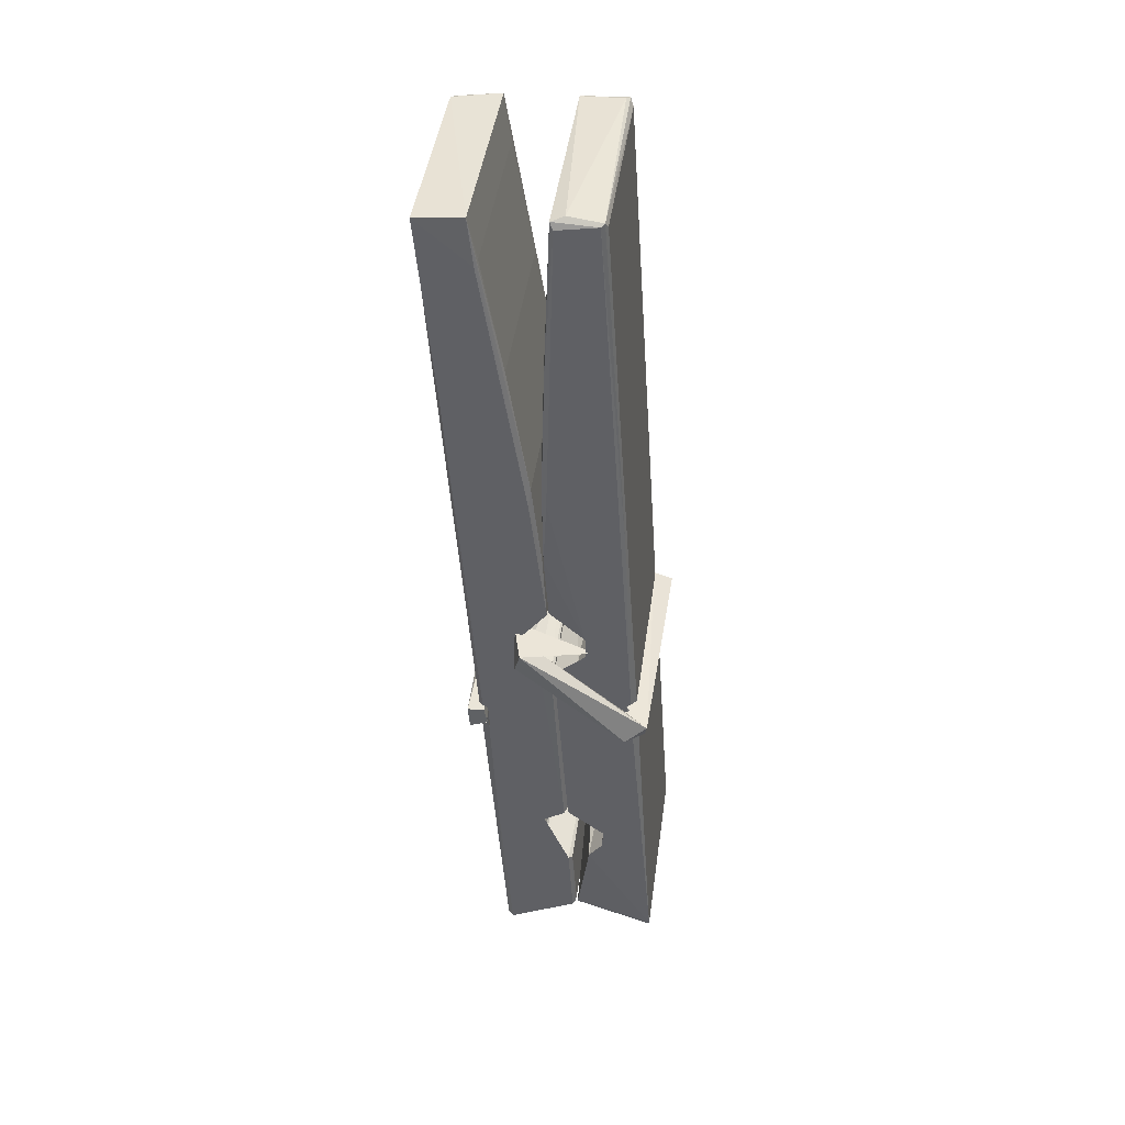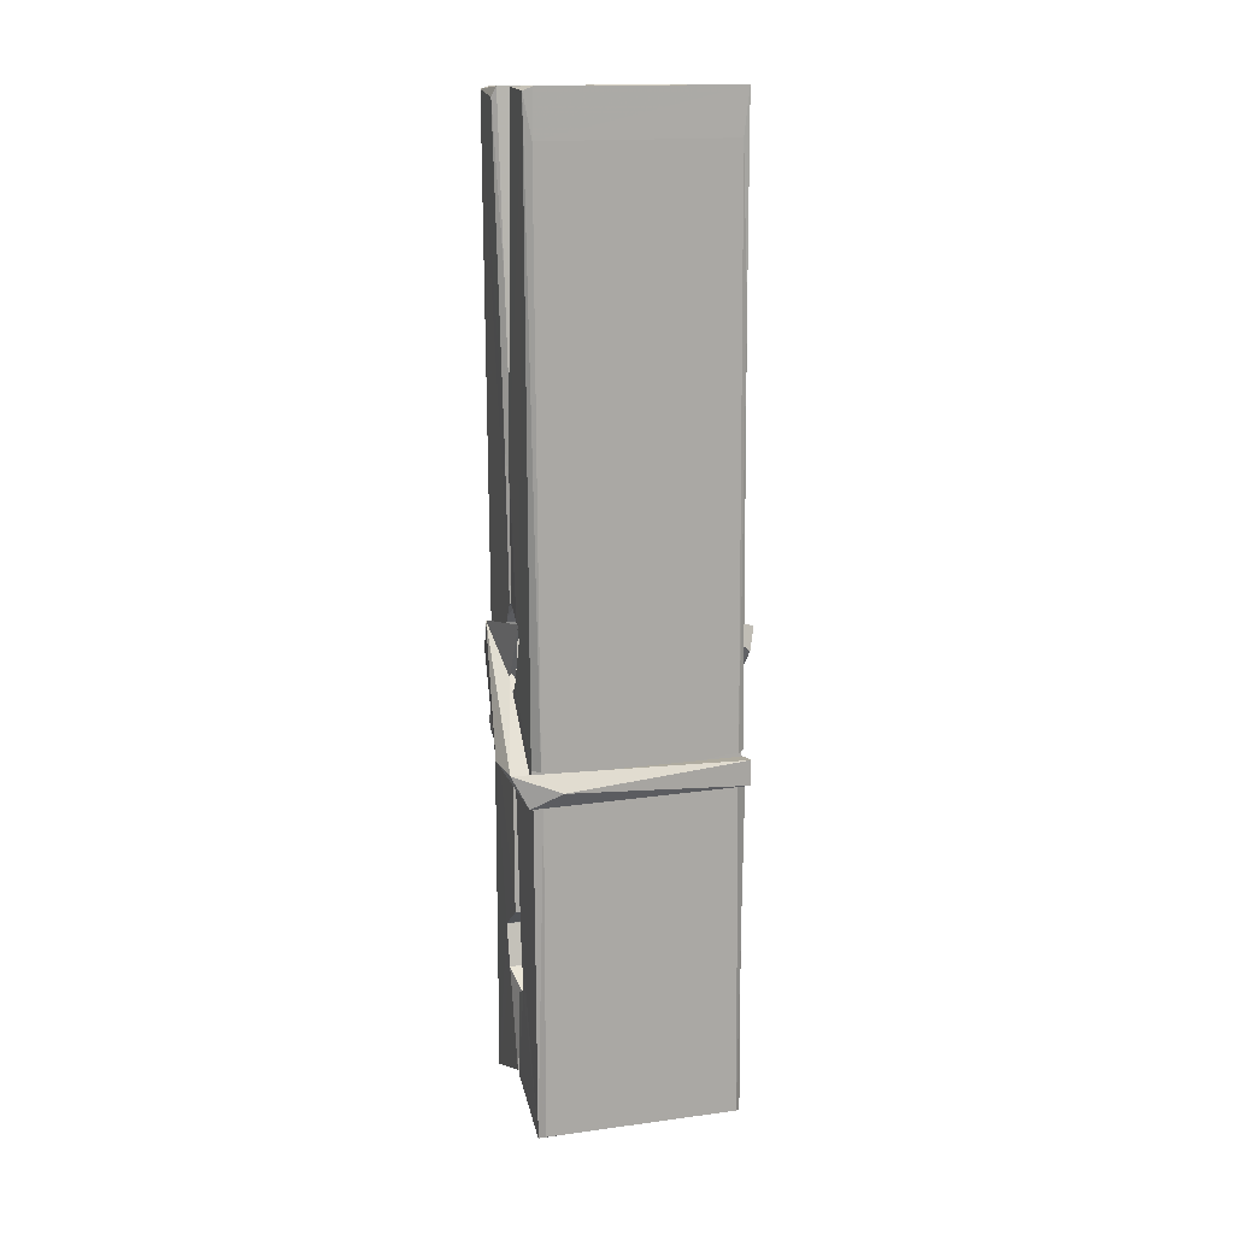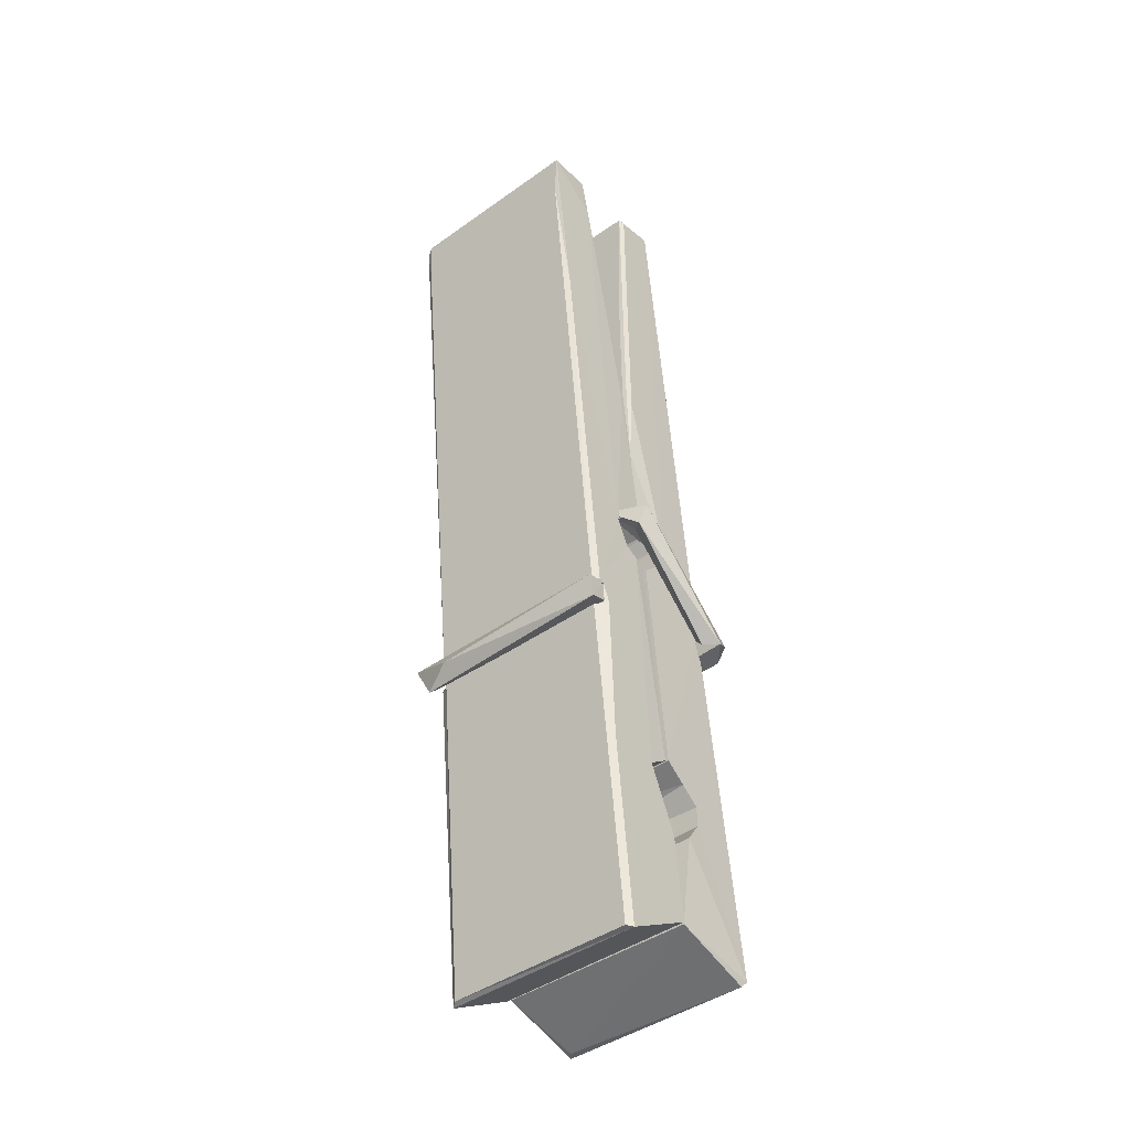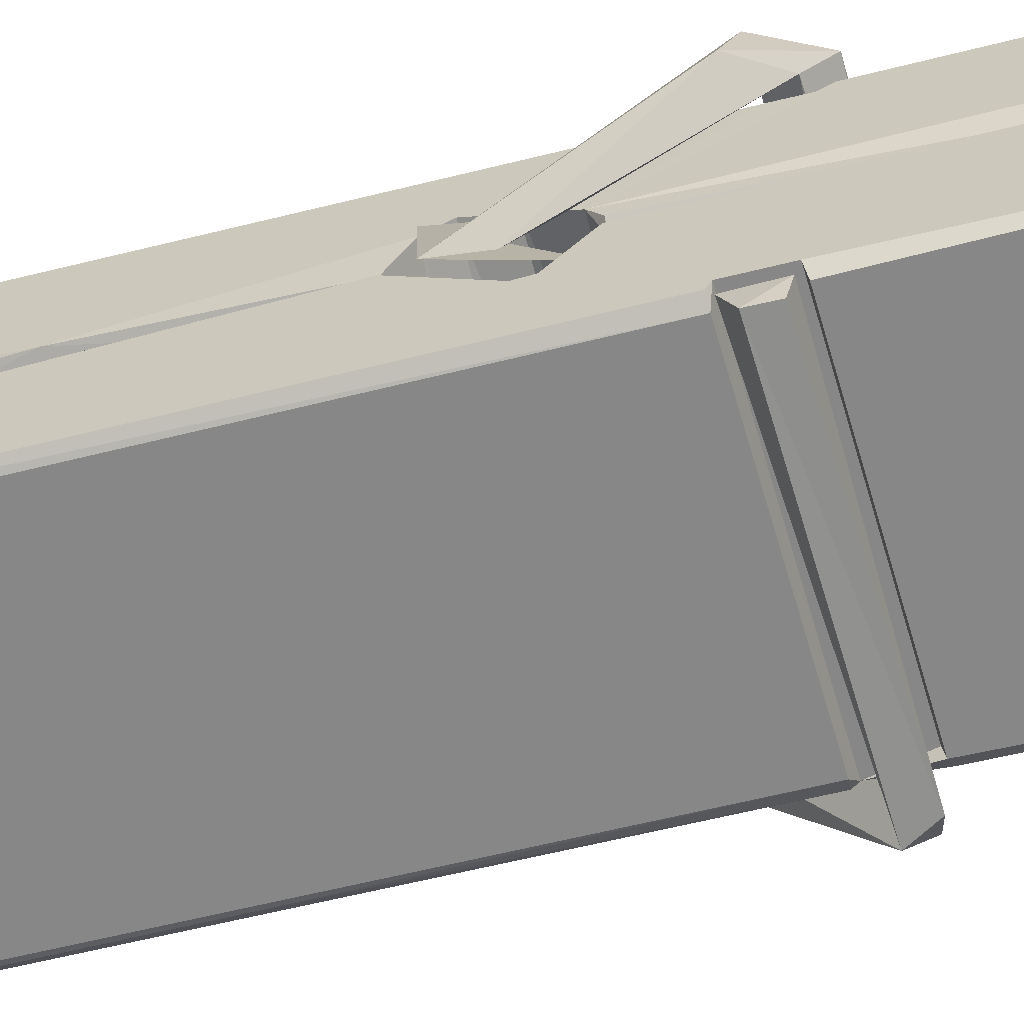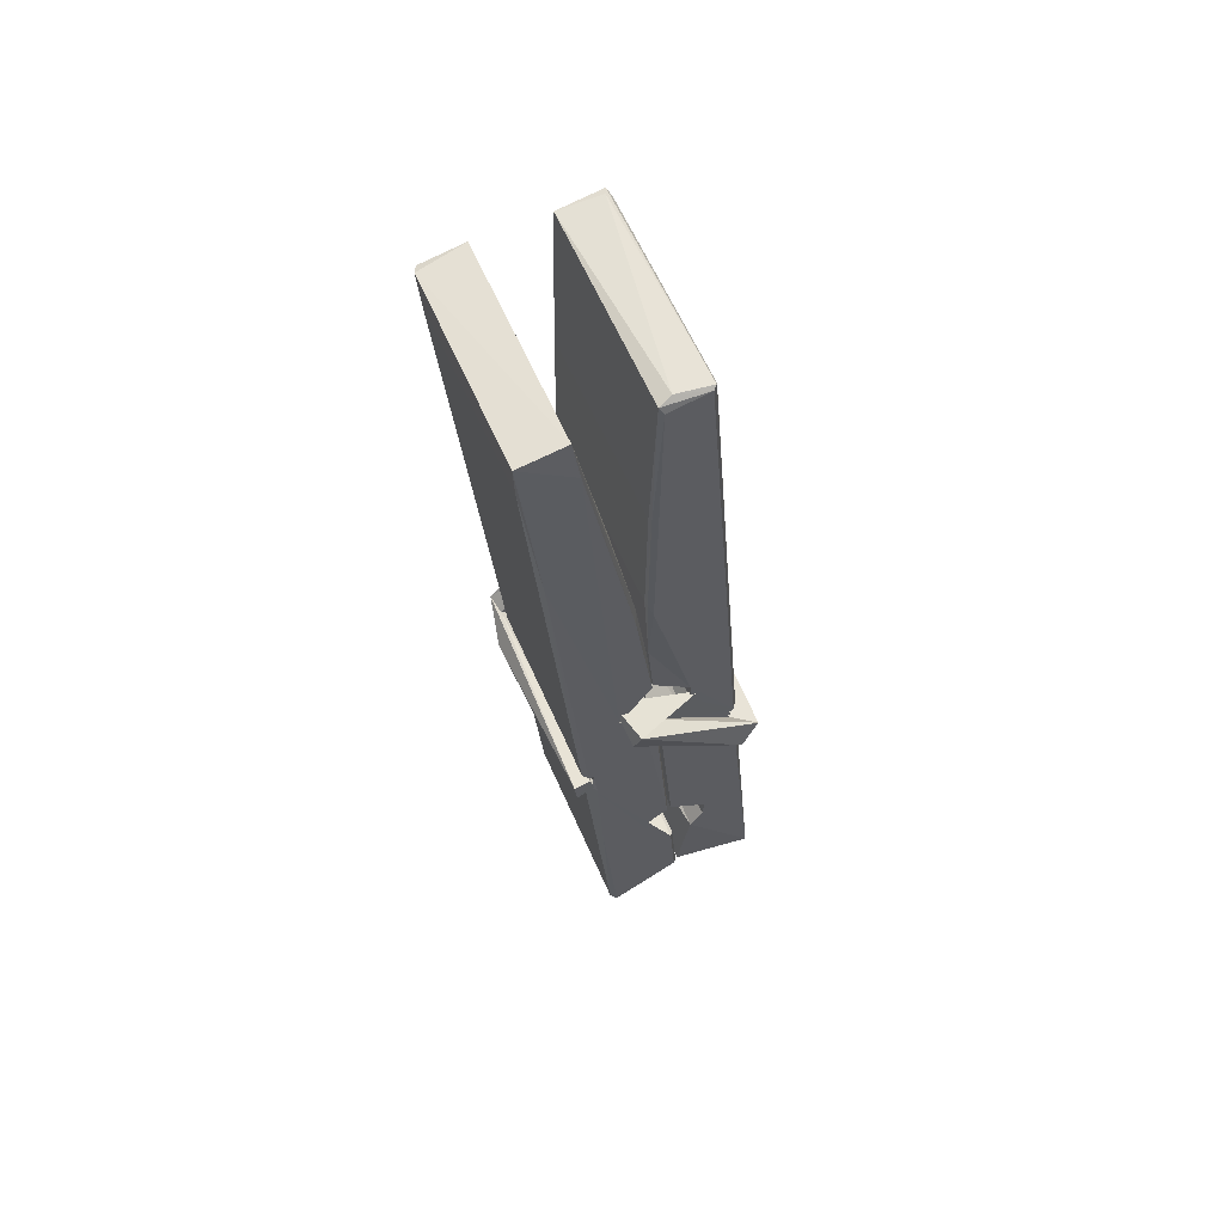
<metadata>
{"format":"obj","ext":"obj","renderer":"f3d","projection":"perspective","resolution":1024,"background":"white","views":[{"elev":45.7,"azim":98.2,"up":"+Y"},{"elev":9.8,"azim":-15.8,"up":"+Y"},{"elev":-40.8,"azim":40.6,"up":"+Y"},{"elev":-63.6,"azim":-72.5,"up":"+Z"},{"elev":63.6,"azim":66.6,"up":"+Y"}]}
</metadata>
<code>
v 1.65 11.66 -5.713
v 1.813 11.69 -5.772
v 1.651 11.69 -5.773
v 1.655 11.69 -5.774
v 1.638 12.24 -5.729
v 1.639 12.32 -5.716
v 1.637 12.41 -5.699
v 1.642 12.21 -5.734
v 1.795 12.41 -5.698
v 1.636 12.41 -5.656
v 1.636 12.18 -5.735
v 1.629 12.45 -5.692
v 1.81 11.83 -5.763
v 1.643 11.93 -5.693
v 1.64 12.01 -5.74
v 1.646 11.76 -5.759
v 1.647 11.77 -5.747
v 1.645 11.82 -5.75
v 1.811 11.77 -5.744
v 1.806 11.8 -5.737
v 1.651 11.78 -5.74
v 1.804 12.04 -5.72
v 1.8 12.06 -5.724
v 1.639 12.06 -5.727
v 1.64 12.07 -5.747
v 1.803 12.08 -5.748
v 1.647 11.96 -5.688
v 1.79 12.42 -5.7
v 1.792 12.45 -5.693
v 1.796 12.21 -5.735
v 1.805 12.02 -5.73
v 1.804 12.01 -5.751
v 1.805 12.01 -5.741
v 1.804 11.83 -5.765
v 1.811 11.7 -5.774
v 1.808 11.7 -5.775
v 1.811 11.94 -5.698
v 1.65 11.93 -5.689
v 1.79 12.41 -5.657
v 1.792 12.32 -5.717
v 1.64 12.03 -5.72
v 1.649 11.82 -5.764
v 1.656 11.8 -5.736
v 1.811 11.76 -5.767
v 1.644 12.13 -5.743
v 1.798 12.14 -5.744
v 1.639 12.05 -5.72
v 1.63 12.44 -5.657
v 1.637 12.45 -5.653
v 1.794 12.45 -5.655
v 1.798 12.29 -5.669
v 1.807 11.96 -5.693
v 1.807 11.76 -5.77
v 1.814 11.66 -5.714
v 1.81 11.66 -5.71
v 1.655 11.66 -5.709
v 1.648 11.69 -5.77
v 1.8 12.2 -5.734
v 1.81 11.82 -5.745
v 1.645 12.01 -5.752
v 1.8 12.01 -5.753
v 1.807 11.96 -5.697
v 1.64 12 -5.748
v 1.807 11.94 -5.695
v 1.802 11.94 -5.69
v 1.652 11.76 -5.769
v 1.642 11.96 -5.696
v 1.643 11.94 -5.697
v 1.802 11.96 -5.689
v 1.632 12.45 -5.749
v 1.81 11.69 -5.776
v 1.639 12.21 -5.742
v 1.636 12.32 -5.744
v 1.794 12.45 -5.753
v 1.793 12.46 -5.785
v 1.8 12.2 -5.748
v 1.798 12.21 -5.744
v 1.795 12.32 -5.746
v 1.635 12.19 -5.746
v 1.645 11.82 -5.765
v 1.81 11.83 -5.767
v 1.811 11.77 -5.786
v 1.645 11.81 -5.796
v 1.644 11.95 -5.824
v 1.809 11.82 -5.787
v 1.643 12.04 -5.78
v 1.8 12.07 -5.771
v 1.646 12.07 -5.767
v 1.804 12.05 -5.779
v 1.639 12.07 -5.748
v 1.64 12.03 -5.777
v 1.804 12.02 -5.773
v 1.804 12.03 -5.78
v 1.801 12.08 -5.749
v 1.641 12.01 -5.752
v 1.634 12.45 -5.788
v 1.794 12.21 -5.743
v 1.81 11.79 -5.798
v 1.8 11.95 -5.825
v 1.797 12.16 -5.809
v 1.788 12.45 -5.79
v 1.787 12.46 -5.76
v 1.791 12.46 -5.75
v 1.791 12.32 -5.745
v 1.639 12.05 -5.777
v 1.81 11.8 -5.799
v 1.646 11.77 -5.791
v 1.648 11.69 -5.775
v 1.641 12.13 -5.744
v 1.799 12.14 -5.745
v 1.799 11.98 -5.823
v 1.628 12.45 -5.786
v 1.634 12.46 -5.783
v 1.791 12.46 -5.788
v 1.805 11.98 -5.819
v 1.806 11.95 -5.821
v 1.813 11.68 -5.845
v 1.654 11.67 -5.836
v 1.641 11.95 -5.816
v 1.629 12.45 -5.752
v 1.81 11.67 -5.841
v 1.646 11.98 -5.822
v 1.641 11.98 -5.819
v 1.805 12.01 -5.754
v 1.641 11.97 -5.814
v 1.652 11.76 -5.77
v 1.648 11.67 -5.843
v 1.805 11.98 -5.815
v 1.8 11.95 -5.817
v 1.642 11.97 -5.821
v 1.807 11.97 -5.815
v 1.814 11.96 -5.832
v 1.642 11.95 -5.822
v 1.829 11.96 -5.817
v 1.643 11.95 -5.835
v 1.641 11.97 -5.837
v 1.809 11.94 -5.681
v 1.808 11.94 -5.696
v 1.808 12.04 -5.737
v 1.623 11.96 -5.682
v 1.803 12.04 -5.787
v 1.793 12.06 -5.718
v 1.647 12.01 -5.765
v 1.639 12.06 -5.72
v 1.626 12.06 -5.775
v 1.627 12.03 -5.783
v 1.617 11.96 -5.706
v 1.638 12.02 -5.745
v 1.662 11.94 -5.674
v 1.638 11.93 -5.683
v 1.636 11.94 -5.696
v 1.808 11.96 -5.694
v 1.639 11.95 -5.685
v 1.809 11.96 -5.68
v 1.827 12.05 -5.729
v 1.823 12.03 -5.724
v 1.817 11.96 -5.808
v 1.821 11.97 -5.834
f 49 29 12
f 8 5 6
f 5 7 6
f 7 40 6
f 40 8 6
f 58 30 29
f 58 29 9
f 12 5 11
f 18 15 42
f 15 63 42
f 20 59 19
f 38 14 1
f 18 43 17
f 18 59 43
f 17 43 21
f 22 23 26
f 41 31 15
f 15 32 60
f 7 5 12
f 50 9 29
f 48 10 49
f 28 12 29
f 28 29 40
f 29 30 40
f 23 24 26
f 22 47 23
f 47 24 23
f 41 22 31
f 18 13 59
f 43 59 20
f 19 17 21
f 21 20 19
f 44 16 19
f 16 17 19
f 54 57 2
f 69 52 51
f 39 51 50
f 28 7 12
f 30 8 40
f 40 7 28
f 25 45 26
f 25 26 24
f 47 22 41
f 31 33 15
f 33 32 15
f 34 13 42
f 42 13 18
f 43 20 21
f 36 35 3
f 36 3 4
f 57 3 2
f 3 35 2
f 10 39 50
f 10 50 49
f 25 11 45
f 11 5 8
f 11 8 45
f 45 8 30
f 26 45 46
f 45 30 46
f 58 22 26
f 26 46 58
f 46 30 58
f 51 39 69
f 39 10 69
f 25 24 11
f 47 67 48
f 67 27 48
f 48 27 10
f 51 9 50
f 22 9 51
f 52 22 51
f 64 37 55
f 55 56 54
f 54 56 1
f 4 3 66
f 36 4 66
f 36 66 53
f 35 36 53
f 35 53 2
f 56 55 38
f 66 3 57
f 1 18 17
f 14 18 1
f 15 18 14
f 47 11 24
f 11 47 48
f 12 11 48
f 49 12 48
f 29 49 50
f 9 22 58
f 31 22 52
f 31 52 33
f 64 19 59
f 19 64 44
f 2 44 64
f 2 64 54
f 57 54 1
f 32 61 60
f 33 13 32
f 62 33 52
f 47 41 15
f 15 60 63
f 60 61 42
f 34 42 61
f 32 13 34
f 32 34 61
f 33 59 13
f 64 59 33
f 38 55 65
f 55 37 65
f 14 68 15
f 60 42 63
f 66 16 44
f 66 44 53
f 2 53 44
f 55 54 64
f 38 1 56
f 17 57 1
f 57 17 16
f 66 57 16
f 15 68 67
f 62 37 64
f 68 37 62
f 68 62 67
f 64 33 62
f 52 69 62
f 67 62 69
f 67 69 27
f 47 15 67
f 69 10 27
f 37 38 65
f 38 37 68
f 68 14 38
f 82 117 71
f 75 76 74
f 76 77 78
f 76 78 74
f 78 103 74
f 73 72 79
f 73 79 120
f 83 85 106
f 83 80 85
f 83 106 98
f 83 98 107
f 106 116 98
f 105 86 91
f 87 94 89
f 112 123 122
f 123 90 105
f 90 88 105
f 70 73 120
f 103 78 104
f 78 77 97
f 78 97 104
f 88 94 87
f 89 86 105
f 105 87 89
f 93 86 89
f 117 116 99
f 115 100 111
f 96 111 101
f 111 100 101
f 100 114 101
f 72 73 104
f 73 70 103
f 73 103 104
f 104 97 72
f 90 109 94
f 94 88 90
f 105 88 87
f 92 91 93
f 91 86 93
f 95 91 92
f 92 124 95
f 95 81 80
f 80 81 85
f 98 82 107
f 107 82 126
f 108 71 118
f 127 121 117
f 114 112 96
f 114 96 101
f 102 103 70
f 72 97 110
f 72 110 109
f 110 94 109
f 97 77 110
f 89 94 110
f 89 110 76
f 110 77 76
f 122 111 96
f 96 112 122
f 79 72 109
f 109 90 79
f 127 84 119
f 113 112 114
f 114 102 113
f 75 102 114
f 75 114 100
f 75 100 115
f 121 127 118
f 126 71 108
f 84 127 117
f 99 84 117
f 127 83 107
f 127 119 83
f 95 123 91
f 91 123 105
f 90 123 112
f 90 112 79
f 112 120 79
f 112 70 120
f 70 112 113
f 70 113 102
f 102 75 103
f 103 75 74
f 76 75 89
f 75 115 89
f 115 93 89
f 81 128 116
f 106 85 81
f 106 81 116
f 98 116 117
f 98 117 82
f 121 71 117
f 71 121 118
f 127 108 118
f 92 93 124
f 93 115 124
f 123 95 125
f 81 95 124
f 128 81 124
f 124 115 128
f 128 115 111
f 111 122 125
f 111 125 128
f 122 123 125
f 80 83 119
f 71 126 82
f 127 107 108
f 107 126 108
f 119 129 128
f 128 125 119
f 80 125 95
f 125 80 119
f 99 116 128
f 99 128 129
f 99 129 119
f 119 84 99
f 131 158 130
f 132 136 158
f 132 134 133
f 130 136 133
f 132 133 135
f 136 132 135
f 130 158 136
f 149 137 154
f 154 152 153
f 155 134 158
f 158 131 139
f 151 148 153
f 147 146 151
f 155 142 156
f 156 142 139
f 155 139 142
f 142 155 141
f 141 155 142
f 145 144 143
f 145 143 144
f 148 145 144
f 144 145 148
f 146 145 148
f 147 145 146
f 146 148 151
f 147 140 145
f 156 139 131
f 134 155 156
f 155 158 139
f 145 140 148
f 147 150 140
f 150 147 151
f 150 149 140
f 140 153 148
f 153 140 154
f 154 140 149
f 151 138 150
f 153 152 151
f 138 152 137
f 137 152 154
f 150 137 149
f 137 150 138
f 138 151 152
f 157 134 156
f 157 156 131
f 157 131 134
f 132 158 134
f 134 131 133
f 131 130 133
f 133 136 135
f 49 29 12
f 8 5 6
f 5 7 6
f 7 40 6
f 40 8 6
f 58 30 29
f 58 29 9
f 12 5 11
f 18 15 42
f 15 63 42
f 20 59 19
f 38 14 1
f 18 43 17
f 18 59 43
f 17 43 21
f 22 23 26
f 41 31 15
f 15 32 60
f 7 5 12
f 50 9 29
f 48 10 49
f 28 12 29
f 28 29 40
f 29 30 40
f 23 24 26
f 22 47 23
f 47 24 23
f 41 22 31
f 18 13 59
f 43 59 20
f 19 17 21
f 21 20 19
f 44 16 19
f 16 17 19
f 54 57 2
f 69 52 51
f 39 51 50
f 28 7 12
f 30 8 40
f 40 7 28
f 25 45 26
f 25 26 24
f 47 22 41
f 31 33 15
f 33 32 15
f 34 13 42
f 42 13 18
f 43 20 21
f 36 35 3
f 36 3 4
f 57 3 2
f 3 35 2
f 10 39 50
f 10 50 49
f 25 11 45
f 11 5 8
f 11 8 45
f 45 8 30
f 26 45 46
f 45 30 46
f 58 22 26
f 26 46 58
f 46 30 58
f 51 39 69
f 39 10 69
f 25 24 11
f 47 67 48
f 67 27 48
f 48 27 10
f 51 9 50
f 22 9 51
f 52 22 51
f 64 37 55
f 55 56 54
f 54 56 1
f 4 3 66
f 36 4 66
f 36 66 53
f 35 36 53
f 35 53 2
f 56 55 38
f 66 3 57
f 1 18 17
f 14 18 1
f 15 18 14
f 47 11 24
f 11 47 48
f 12 11 48
f 49 12 48
f 29 49 50
f 9 22 58
f 31 22 52
f 31 52 33
f 64 19 59
f 19 64 44
f 2 44 64
f 2 64 54
f 57 54 1
f 32 61 60
f 33 13 32
f 62 33 52
f 47 41 15
f 15 60 63
f 60 61 42
f 34 42 61
f 32 13 34
f 32 34 61
f 33 59 13
f 64 59 33
f 38 55 65
f 55 37 65
f 14 68 15
f 60 42 63
f 66 16 44
f 66 44 53
f 2 53 44
f 55 54 64
f 38 1 56
f 17 57 1
f 57 17 16
f 66 57 16
f 15 68 67
f 62 37 64
f 68 37 62
f 68 62 67
f 64 33 62
f 52 69 62
f 67 62 69
f 67 69 27
f 47 15 67
f 69 10 27
f 37 38 65
f 38 37 68
f 68 14 38
f 82 117 71
f 75 76 74
f 76 77 78
f 76 78 74
f 78 103 74
f 73 72 79
f 73 79 120
f 83 85 106
f 83 80 85
f 83 106 98
f 83 98 107
f 106 116 98
f 105 86 91
f 87 94 89
f 112 123 122
f 123 90 105
f 90 88 105
f 70 73 120
f 103 78 104
f 78 77 97
f 78 97 104
f 88 94 87
f 89 86 105
f 105 87 89
f 93 86 89
f 117 116 99
f 115 100 111
f 96 111 101
f 111 100 101
f 100 114 101
f 72 73 104
f 73 70 103
f 73 103 104
f 104 97 72
f 90 109 94
f 94 88 90
f 105 88 87
f 92 91 93
f 91 86 93
f 95 91 92
f 92 124 95
f 95 81 80
f 80 81 85
f 98 82 107
f 107 82 126
f 108 71 118
f 127 121 117
f 114 112 96
f 114 96 101
f 102 103 70
f 72 97 110
f 72 110 109
f 110 94 109
f 97 77 110
f 89 94 110
f 89 110 76
f 110 77 76
f 122 111 96
f 96 112 122
f 79 72 109
f 109 90 79
f 127 84 119
f 113 112 114
f 114 102 113
f 75 102 114
f 75 114 100
f 75 100 115
f 121 127 118
f 126 71 108
f 84 127 117
f 99 84 117
f 127 83 107
f 127 119 83
f 95 123 91
f 91 123 105
f 90 123 112
f 90 112 79
f 112 120 79
f 112 70 120
f 70 112 113
f 70 113 102
f 102 75 103
f 103 75 74
f 76 75 89
f 75 115 89
f 115 93 89
f 81 128 116
f 106 85 81
f 106 81 116
f 98 116 117
f 98 117 82
f 121 71 117
f 71 121 118
f 127 108 118
f 92 93 124
f 93 115 124
f 123 95 125
f 81 95 124
f 128 81 124
f 124 115 128
f 128 115 111
f 111 122 125
f 111 125 128
f 122 123 125
f 80 83 119
f 71 126 82
f 127 107 108
f 107 126 108
f 119 129 128
f 128 125 119
f 80 125 95
f 125 80 119
f 99 116 128
f 99 128 129
f 99 129 119
f 119 84 99
f 131 158 130
f 132 136 158
f 132 134 133
f 130 136 133
f 132 133 135
f 136 132 135
f 130 158 136
f 149 137 154
f 154 152 153
f 155 134 158
f 158 131 139
f 151 148 153
f 147 146 151
f 155 142 156
f 156 142 139
f 155 139 142
f 142 155 141
f 141 155 142
f 145 144 143
f 145 143 144
f 148 145 144
f 144 145 148
f 146 145 148
f 147 145 146
f 146 148 151
f 147 140 145
f 156 139 131
f 134 155 156
f 155 158 139
f 145 140 148
f 147 150 140
f 150 147 151
f 150 149 140
f 140 153 148
f 153 140 154
f 154 140 149
f 151 138 150
f 153 152 151
f 138 152 137
f 137 152 154
f 150 137 149
f 137 150 138
f 138 151 152
f 157 134 156
f 157 156 131
f 157 131 134
f 132 158 134
f 134 131 133
f 131 130 133
f 133 136 135

</code>
